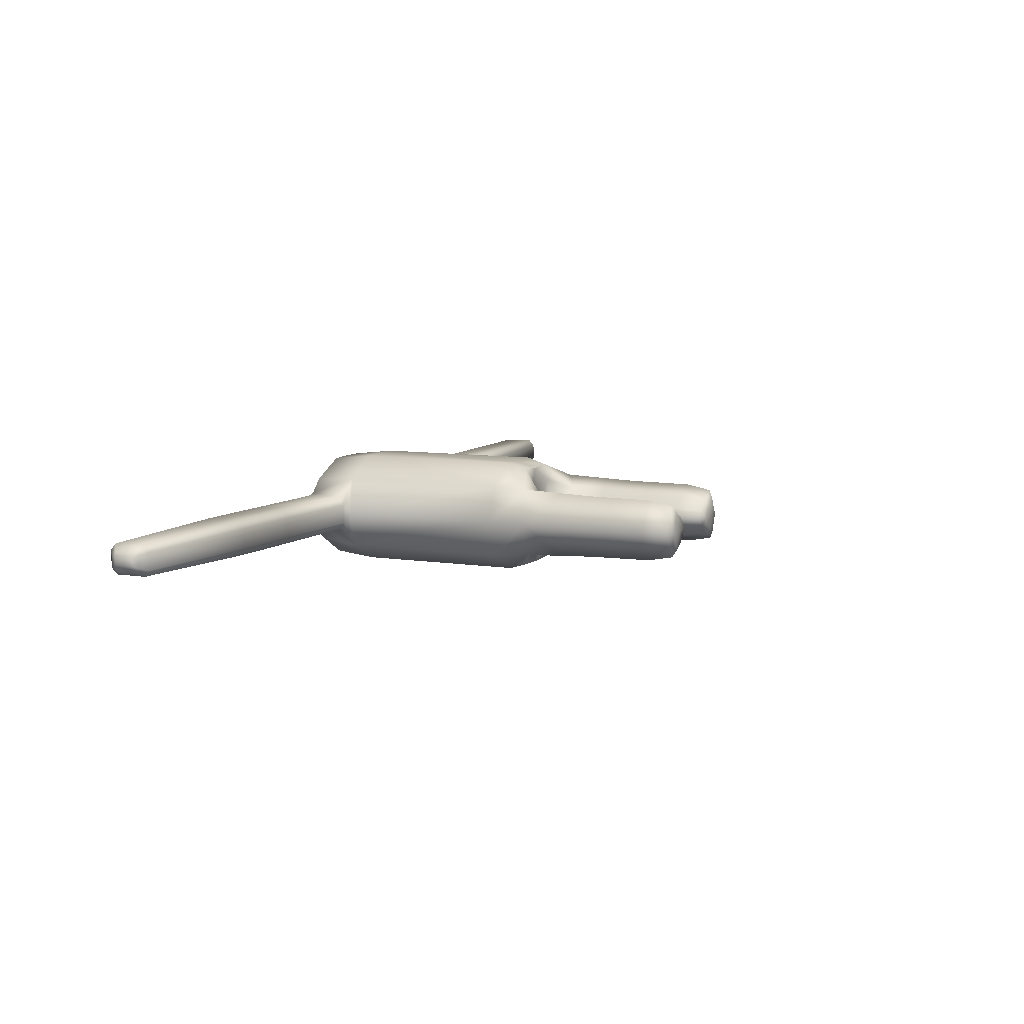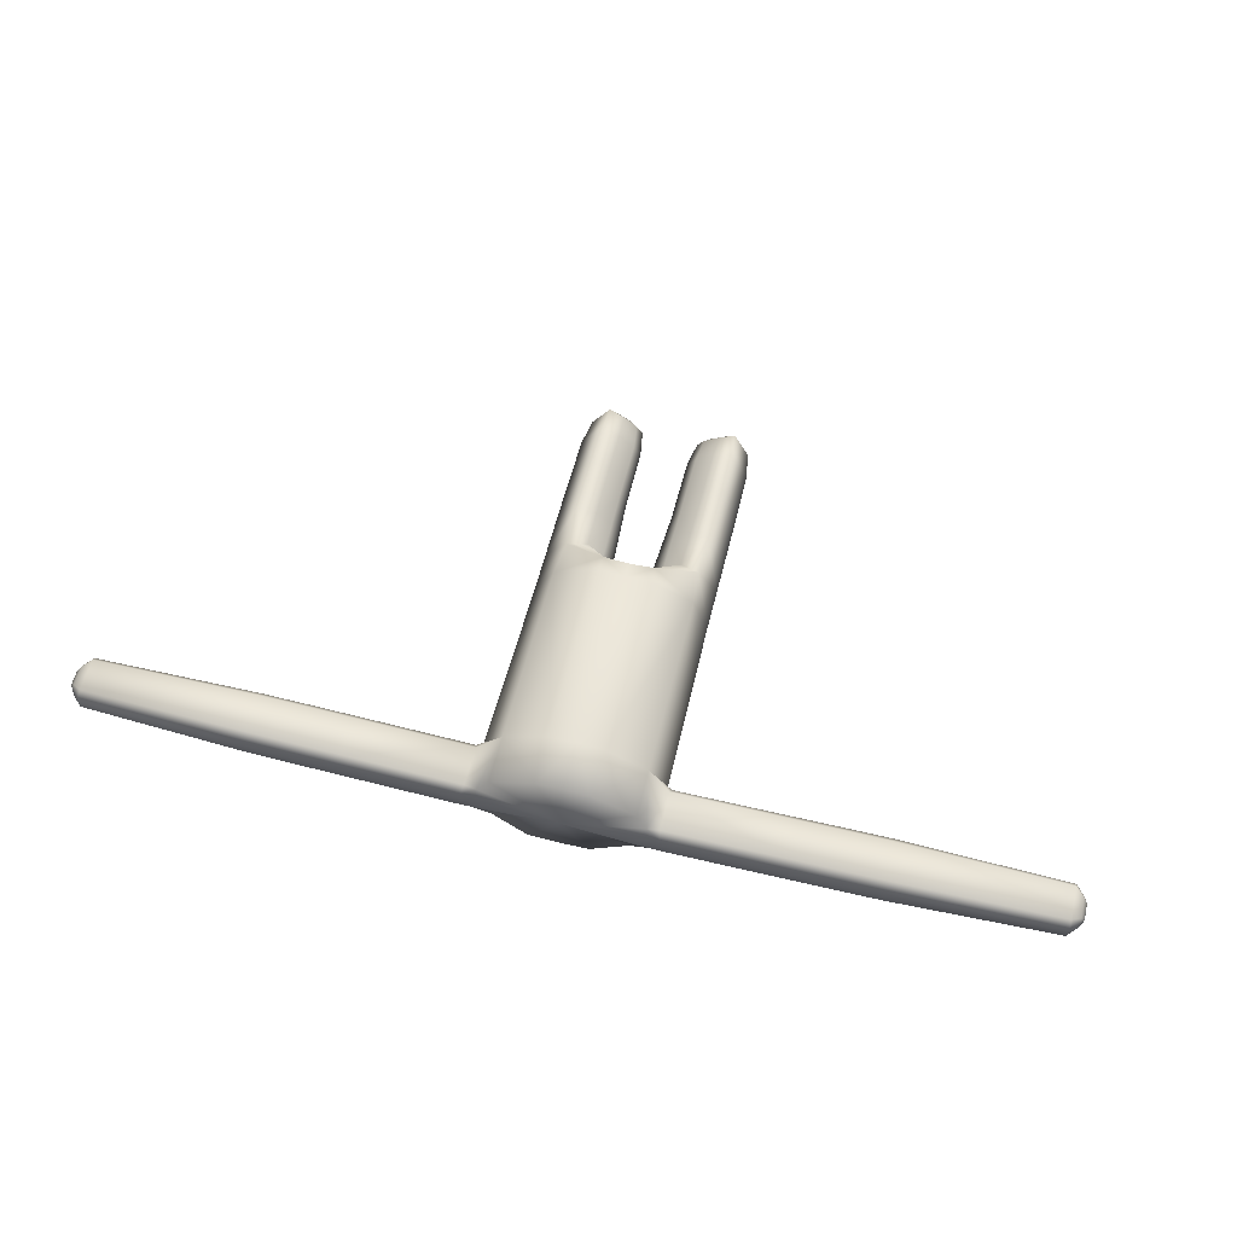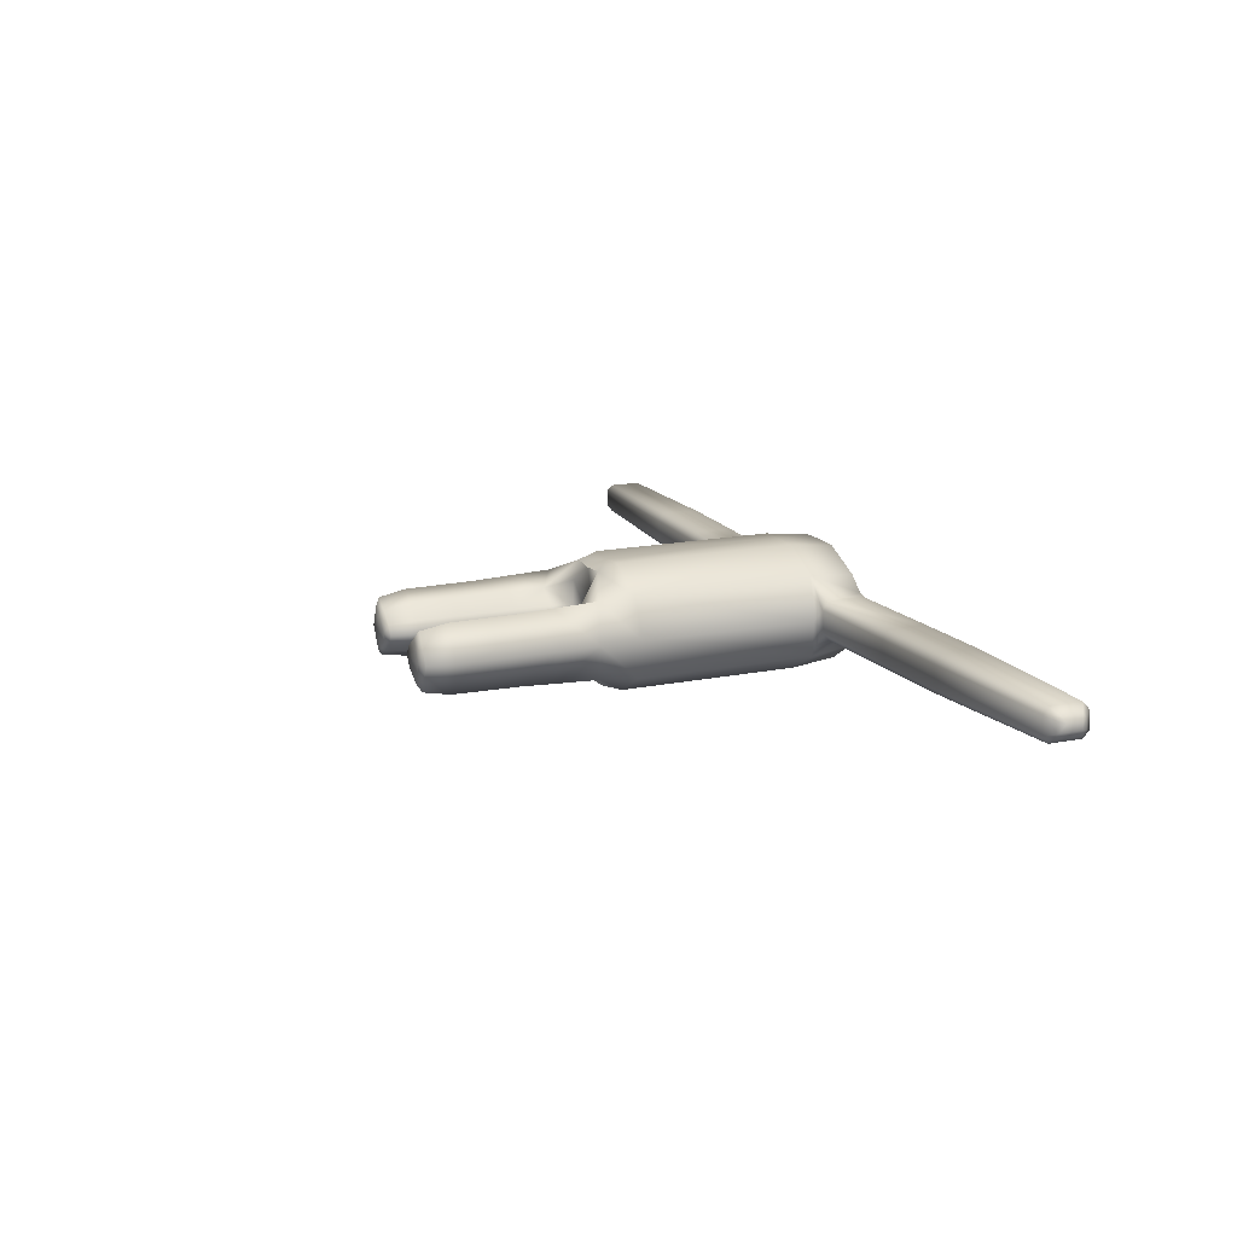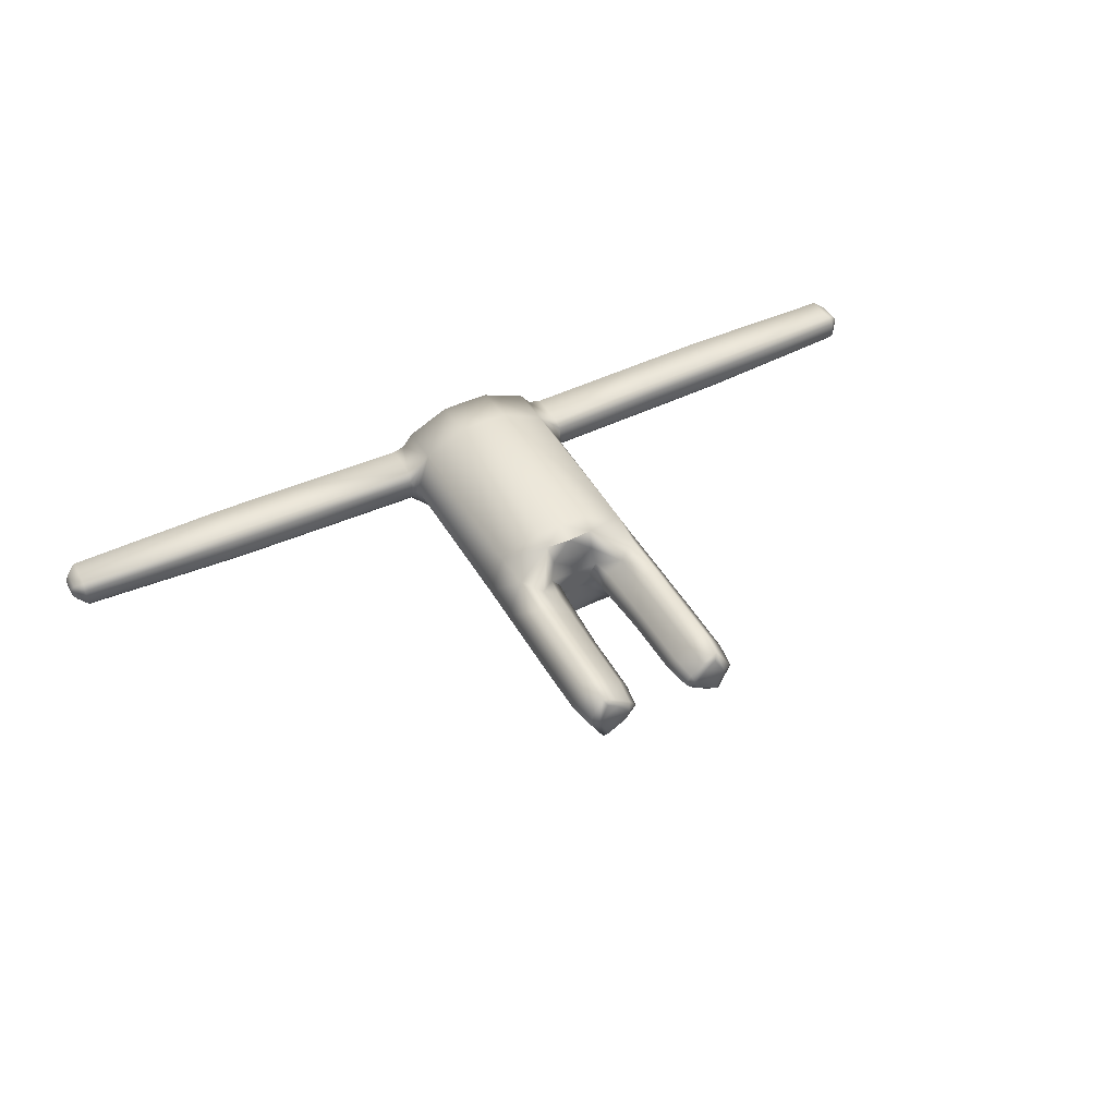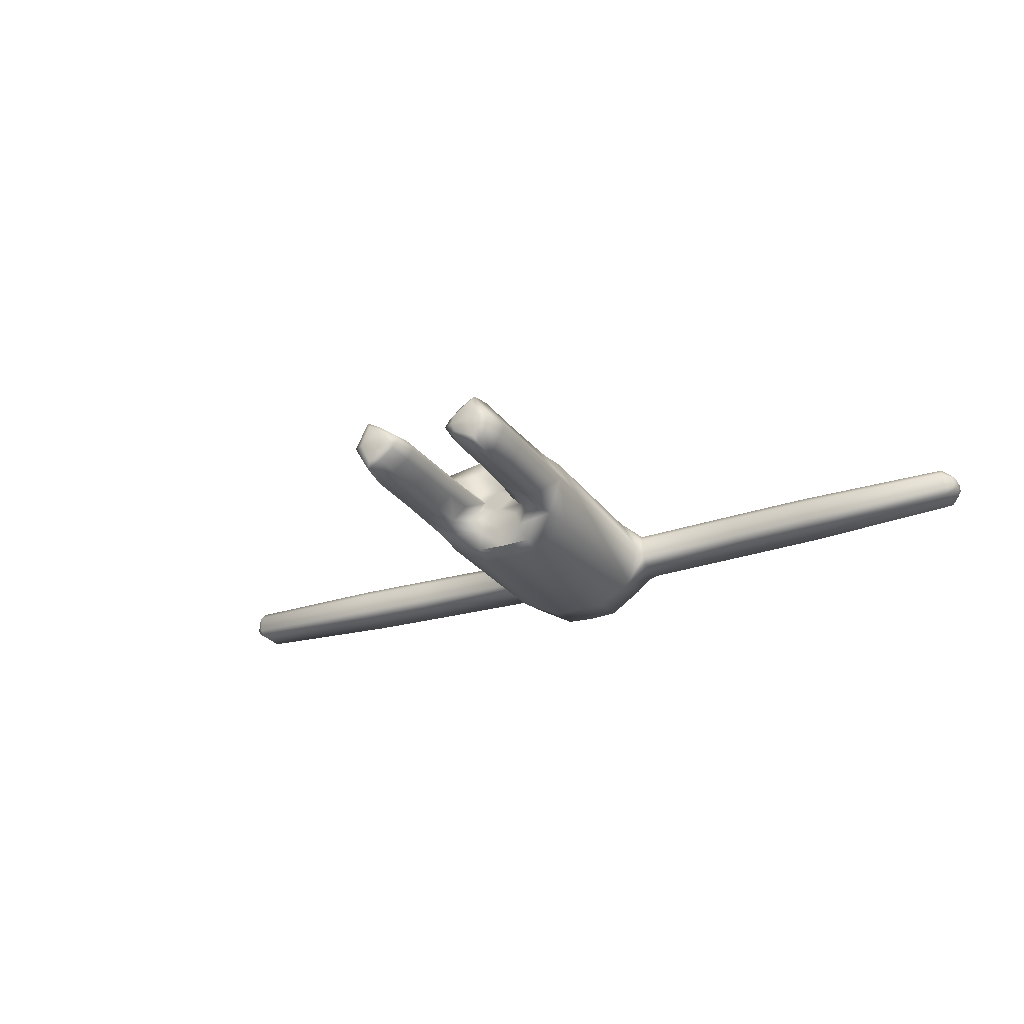
<metadata>
{"format":"obj","ext":"obj","renderer":"f3d","projection":"perspective","resolution":1024,"background":"white","views":[{"elev":8.1,"azim":-65.6,"up":"+Z"},{"elev":58.9,"azim":-166.1,"up":"+Z"},{"elev":16.6,"azim":67.7,"up":"+Z"},{"elev":44.6,"azim":-27.7,"up":"+Z"},{"elev":-25.0,"azim":26.2,"up":"+Z"}]}
</metadata>
<code>
v  8.221 55.7 -16.73
v  18.19 55.7 -10.76
v  17.33 46.25 -10.15
v  7.71 50.58 -15.15
v  8.221 103.5 -16.73
v  18.19 103.5 -10.76
v  21.52 55.7 -0.2458
v  21.52 44.78 -0.2458
v  22.06 101.8 -0.2188
v  16.23 55.7 9.919
v  15.49 46.25 9.242
v  16.23 103.5 9.919
v  4.834 55.7 15.22
v  4.662 50.58 13.6
v  4.834 103.5 15.22
v  7.726 115.5 -15.43
v  17.11 114.6 -9.64
v  20.43 116.1 -5.545
v  23.55 115.5 -5.073
v  23.55 105.2 -5.066
v  22.62 105.2 4.708
v  22.63 115.5 4.702
v  19.44 116.1 4.925
v  16.33 115.4 9.025
v  4.689 115.5 13.86
v  23.7 103.5 -2.947
v  23.17 103.5 2.639
v  53.65 103.5 3.881
v  54.18 103.5 -1.704
v  66.09 103.5 -1.219
v  65.56 103.5 4.367
v  54.07 105.2 -3.829
v  53.15 105.2 5.946
v  53.15 115.5 5.935
v  23.18 117.2 2.611
v  20.02 117.2 2.257
v  23.71 117.2 -2.974
v  20.5 117.2 -2.857
v  54.19 117.2 -1.75
v  53.66 117.2 3.836
v  65.57 117.2 4.314
v  66.1 117.2 -1.272
v  54.08 115.5 -3.84
v  4.146 48.87 8.736
v  10.7 43.07 5.913
v  -1.315 48.87 4.273
v  -1.299 48.87 4.032
v  5.729 48.87 2.163
v  12.11 -0.0352 3.271
v  13.35 -0.2039 -0.5756
v  17.65 -0.0352 -0.4018
v  14.63 0.0959 4.973
v  9.043 -0.0352 -0.7494
v  9.649 0.0959 1.664
v  12.84 -0.0352 -4.495
v  15.67 0.0959 -5.98
v  10.1 0.0959 -3.098
v  11.95 43.07 -7.229
v  6.178 48.87 -10.43
v  7.301 43.07 -3.882
v  6.312 48.87 -3.995
v  4.937 48.87 -6.585
v  -0.3299 48.87 -10.69
v  -0.0084 50.58 -15.57
v  21.52 34.05 -0.2458
v  17.28 34.7 -9.664
v  17.22 18.84 -9.214
v  21.45 18.84 -0.2484
v  21.35 8.122 -0.2525
v  17.18 8.122 -9.102
v  12.15 33.3 -7.067
v  7.487 33.3 -3.861
v  7.674 18.84 -3.807
v  12.31 18.84 -6.878
v  12.33 8.122 -6.781
v  7.74 8.122 -3.749
v  4.742 33.15 -0.9461
v  4.181 42.72 -0.9985
v  5.245 18.84 -0.9027
v  5.346 8.122 -0.8986
v  6.912 33.3 2.201
v  6.725 43.07 2.195
v  7.107 18.84 2.173
v  7.184 8.122 2.121
v  10.93 33.3 5.768
v  15.53 34.7 8.758
v  15.56 18.84 8.308
v  11.13 18.84 5.594
v  11.16 8.122 5.499
v  15.54 8.122 8.194
v  122.2 112.9 6.192
v  122.2 107.7 6.199
v  123.4 108.2 4.873
v  123.4 112.3 4.857
v  123.5 108.2 2.902
v  123.5 112.3 2.886
v  122.7 107.7 1.485
v  122.7 112.9 1.478
v  120 104.6 6.082
v  77.5 103.5 4.832
v  78.02 103.5 -0.7164
v  120.4 104.6 1.461
v  77.94 105.2 -2.829
v  120.4 106 -0.2991
v  119.6 106 7.789
v  77.02 105.2 6.881
v  119.6 114.6 7.777
v  77.03 115.4 6.867
v  120.4 116 1.415
v  78.04 117.1 -0.7702
v  77.51 117.1 4.778
v  120 116 6.037
v  120.4 114.6 -0.3103
v  77.95 115.4 -2.842
v  122.7 113.8 2.484
v  122.4 113.8 5.177
v  122.4 106.8 5.205
v  122.7 106.8 2.511
v  20.19 1.145 -0.2993
v  15.41 1.145 6.884
v  8.067 1.145 1.524
v  6.505 1.145 -0.8518
v  11.59 1.145 4.41
v  16.8 1.145 -7.814
v  8.504 1.145 -3.087
v  12.55 1.145 -5.666
v  -0.9559 117.2 -1.183
v  3.56 48.84 -1.097
v  -0.9601 48.84 -1.119
v  -0.7406 48.87 -4.452
v  -0.5916 48.87 -6.715
v  66 105.2 -3.345
v  65.07 105.2 6.43
v  65.08 115.4 6.417
v  66 115.4 -3.358
v  0.0988 55.7 -17.2
v  0.1029 103.5 -17.26
v  -1.142 48.87 1.65
v  -2.039 103.5 15.26
v  -1.99 55.7 14.53
v  -1.889 50.58 12.98
v  -1.876 50.51 12.79
v  0.0134 115.5 -15.9
v  -1.95 115.5 13.92
v  -1.583 48.87 8.346
v  -8.066 55.7 -17.03
v  -7.763 50.58 -15.44
v  -18.02 46.25 -10.8
v  -18.8 55.7 -11.44
v  -18.8 103.5 -11.44
v  -8.066 103.5 -17.03
v  -23.5 44.78 -1.073
v  -23.5 55.7 -1.073
v  -24.04 101.8 -1.065
v  -18.74 46.25 8.614
v  -19.56 55.7 9.262
v  -19.56 103.5 9.262
v  -8.505 50.58 13.36
v  -8.889 55.7 14.97
v  -8.889 103.5 14.97
v  -17.86 114.6 -10.28
v  -7.744 115.5 -15.71
v  -21.72 116.1 -6.319
v  -24.89 105.2 -5.956
v  -24.89 115.5 -5.963
v  -25.25 105.2 3.829
v  -22.1 116.1 4.162
v  -25.25 115.5 3.822
v  -8.565 115.5 13.61
v  -19.54 115.4 8.366
v  -25.32 103.5 -3.847
v  -25.53 103.5 1.744
v  -67.83 103.5 -3.678
v  -56.53 103.5 -3.723
v  -56.73 103.5 1.868
v  -68.04 103.5 1.913
v  -56.14 105.2 -5.838
v  -56.5 105.2 3.946
v  -56.51 115.5 3.935
v  -25.53 117.2 1.717
v  -22.33 117.2 1.48
v  -22.14 117.2 -3.641
v  -25.33 117.2 -3.875
v  -68.05 117.2 1.86
v  -56.74 117.2 1.822
v  -56.53 117.2 -3.769
v  -67.84 117.2 -3.731
v  -56.15 115.5 -5.85
v  -13.52 43.07 5.468
v  -7.35 48.87 8.525
v  -8.064 48.87 1.909
v  -14.57 -0.0352 2.781
v  -17.31 0.0959 4.386
v  -19.62 -0.0352 -1.086
v  -15.31 -0.2039 -1.102
v  -10.99 -0.0352 -1.117
v  -11.91 0.0959 1.268
v  -16.91 0.0959 -6.579
v  -14.29 -0.0352 -4.993
v  -11.73 0.0959 -3.499
v  -6.856 48.87 -10.67
v  -13.04 43.07 -7.688
v  -6.124 48.87 -6.788
v  -7.837 48.87 -4.255
v  -8.838 43.07 -4.178
v  -18.03 35.29 -10.34
v  -23.5 34.6 -1.073
v  -23.33 8.122 -1.073
v  -23.43 19.08 -1.073
v  -18.03 19.08 -9.864
v  -18.01 8.122 -9.748
v  -13.24 33.8 -7.541
v  -9.016 33.8 -4.165
v  -13.47 8.122 -7.255
v  -13.44 19.08 -7.354
v  -9.218 19.08 -4.119
v  -9.293 8.122 -4.062
v  -6.105 42.72 -1.187
v  -6.643 33.64 -1.157
v  -7.176 19.08 -1.131
v  -7.28 8.122 -1.131
v  -9.063 43.07 1.905
v  -9.24 33.8 1.904
v  -9.439 19.08 1.87
v  -9.51 8.122 1.814
v  -13.72 33.8 5.323
v  -18.71 35.29 8.154
v  -13.93 8.122 5.038
v  -13.9 19.08 5.136
v  -18.68 19.08 7.681
v  -18.65 8.122 7.566
v  -124.8 112.9 1.656
v  -125.8 112.3 0.2818
v  -125.8 108.2 0.2983
v  -124.8 107.7 1.663
v  -125.7 112.3 -1.691
v  -125.7 108.2 -1.675
v  -124.6 112.9 -3.063
v  -124.6 107.7 -3.057
v  -122.6 104.6 1.628
v  -122.4 104.6 -2.999
v  -79.81 103.5 -3.615
v  -80.01 103.5 1.939
v  -79.45 105.2 -5.719
v  -122.1 106 -4.752
v  -79.81 105.2 4.001
v  -122.4 106 3.345
v  -79.81 115.4 3.987
v  -122.4 114.6 3.333
v  -122.4 116 -3.044
v  -122.6 116 1.582
v  -80.02 117.1 1.885
v  -79.82 117.1 -3.669
v  -79.45 115.4 -5.733
v  -122.1 114.6 -4.763
v  -124.9 113.8 0.6347
v  -124.8 113.8 -2.062
v  -124.9 106.8 0.6626
v  -124.8 106.8 -2.034
v  -18.34 1.145 6.264
v  -22.17 1.145 -1.077
v  -10.31 1.145 1.187
v  -8.442 1.145 -1.126
v  -14.21 1.145 3.936
v  -17.8 1.145 -8.449
v  -13.84 1.145 -6.151
v  -10.14 1.145 -3.429
v  -5.472 48.84 -1.263
v  -67.47 105.2 -5.796
v  -67.83 105.2 3.989
v  -67.83 115.4 3.976
v  -67.47 115.4 -5.809
v  21.52 25.68 -0.2458
v  17.24 25.68 -9.286
v  12.3 25.68 -6.941
v  7.631 25.68 -3.844
v  5.18 25.68 -0.9053
v  7.058 25.68 2.206
v  11.1 25.68 5.654
v  15.56 25.68 8.38
v  -18.04 25.68 -9.934
v  -23.5 25.68 -1.073
v  -13.42 25.68 -7.413
v  -9.172 25.68 -4.153
v  -7.114 25.68 -1.131
v  -9.396 25.68 1.903
v  -13.89 25.68 5.196
v  -18.69 25.68 7.751
g M_AirBody
f 1 2 3 4
f 1 5 6 2
f 2 7 8 3
f 6 9 7 2
f 7 10 11 8
f 9 12 10 7
f 10 13 14 11
f 10 12 15 13
f 5 16 17 6
f 18 19 20 6
f 21 22 23 12
f 12 24 25 15
f 26 27 9
f 28 29 30 31
f 26 20 32 29
f 27 28 33 21
f 21 33 34 22
f 35 36 23 22
f 36 35 37 38
f 39 40 41 42
f 35 22 34 40
f 19 18 38 37
f 37 39 43 19
f 19 43 32 20
f 14 44 45 11
f 44 46 47 48
f 49 50 51 52
f 53 50 49 54
f 50 55 56 51
f 57 55 50 53
f 3 58 59 4
f 58 60 61 62
f 59 63 64 4
f 8 65 66 3
f 67 68 69 70
f 66 71 58 3
f 58 71 72 60
f 73 74 75 76
f 74 67 70 75
f 72 77 78 60
f 79 73 76 80
f 78 77 81 82
f 83 79 80 84
f 81 85 45 82
f 45 85 86 11
f 87 88 89 90
f 88 83 84 89
f 86 65 8 11
f 68 87 90 69
f 91 92 93 94
f 93 95 96 94
f 95 97 98 96
f 99 100 101 102
f 103 104 102 101
f 100 99 105 106
f 106 105 107 108
f 109 110 111 112
f 111 108 107 112
f 110 109 113 114
f 103 114 113 104
f 96 115 116 94
f 94 116 91
f 116 112 107 91
f 116 115 109 112
f 92 117 93
f 93 117 118 95
f 118 117 99 102
f 92 105 99 117
f 92 91 107 105
f 98 115 96
f 98 113 109 115
f 97 104 113 98
f 95 118 97
f 118 102 104 97
f 51 119 120 52
f 121 122 53 54
f 52 120 123 49
f 123 121 54 49
f 124 119 51 56
f 57 125 126 55
f 126 124 56 55
f 53 122 125 57
f 69 119 124 70
f 70 124 126 75
f 126 125 76 75
f 76 125 122 80
f 80 122 121 84
f 84 121 123 89
f 123 120 90 89
f 90 120 119 69
f 16 127 17
f 17 127 18
f 18 127 38
f 38 127 36
f 36 127 23
f 23 127 24
f 24 127 25
f 128 61 60 78
f 128 129 130 61
f 130 131 62 61
f 48 128 78 82
f 62 131 63 59
f 132 103 101 30
f 101 100 31 30
f 31 100 106 133
f 106 108 134 133
f 108 111 41 134
f 111 110 42 41
f 42 110 114 135
f 114 103 132 135
f 62 59 58
f 48 45 44
f 48 82 45
f 27 21 12
f 9 27 12
f 6 20 26
f 6 26 9
f 6 17 18
f 23 24 12
f 136 1 4 64
f 5 1 136 137
f 138 48 47
f 128 48 138 129
f 13 15 139 140
f 14 13 140 141
f 141 142 44 14
f 16 5 137 143
f 127 16 143
f 144 25 127
f 139 15 25 144
f 46 44 145
f 145 44 142
f 146 147 148 149
f 146 149 150 151
f 149 148 152 153
f 150 149 153 154
f 153 152 155 156
f 154 153 156 157
f 156 155 158 159
f 156 159 160 157
f 151 150 161 162
f 163 150 164 165
f 166 157 167 168
f 157 160 169 170
f 171 154 172
f 173 174 175 176
f 171 174 177 164
f 178 175 172 166
f 179 178 166 168
f 180 168 167 181
f 181 182 183 180
f 184 185 186 187
f 180 185 179 168
f 165 183 182 163
f 188 186 183 165
f 177 188 165 164
f 158 155 189 190
f 190 191 47 46
f 192 193 194 195
f 196 197 192 195
f 195 194 198 199
f 200 196 195 199
f 148 147 201 202
f 202 203 204 205
f 201 147 64 63
f 152 148 206 207
f 208 209 210 211
f 202 212 206 148
f 202 205 213 212
f 214 215 216 217
f 211 210 215 214
f 218 219 213 205
f 217 216 220 221
f 218 222 223 219
f 221 220 224 225
f 189 226 223 222
f 189 155 227 226
f 228 229 230 231
f 225 224 229 228
f 152 207 227 155
f 231 230 209 208
f 232 233 234 235
f 234 233 236 237
f 237 236 238 239
f 240 241 242 243
f 244 242 241 245
f 243 246 247 240
f 246 248 249 247
f 250 251 252 253
f 252 251 249 248
f 253 254 255 250
f 244 245 255 254
f 236 233 256 257
f 233 232 256
f 256 232 249 251
f 256 251 250 257
f 235 234 258
f 234 237 259 258
f 259 241 240 258
f 235 258 240 247
f 235 247 249 232
f 238 236 257
f 238 257 250 255
f 239 238 255 245
f 237 239 259
f 259 239 245 241
f 194 193 260 261
f 262 197 196 263
f 193 192 264 260
f 264 192 197 262
f 265 198 194 261
f 200 199 266 267
f 266 199 198 265
f 196 200 267 263
f 208 211 265 261
f 211 214 266 265
f 266 214 217 267
f 217 221 263 267
f 221 225 262 263
f 225 228 264 262
f 264 228 231 260
f 231 208 261 260
f 162 161 127
f 161 163 127
f 163 182 127
f 182 181 127
f 181 167 127
f 167 170 127
f 170 169 127
f 268 218 205 204
f 268 204 130 129
f 130 204 203 131
f 191 222 218 268
f 203 201 63 131
f 269 173 242 244
f 242 173 176 243
f 176 270 246 243
f 246 270 271 248
f 248 271 184 252
f 252 184 187 253
f 187 272 254 253
f 254 272 269 244
f 203 202 201
f 191 190 189
f 191 189 222
f 172 157 166
f 154 157 172
f 150 171 164
f 150 154 171
f 150 163 161
f 167 157 170
f 136 64 147 146
f 151 137 136 146
f 138 47 191
f 268 129 138 191
f 159 140 139 160
f 158 141 140 159
f 141 158 190 142
f 162 143 137 151
f 127 143 162
f 144 127 169
f 139 144 169 160
f 46 145 190
f 145 142 190
f 27 26 29 28
f 132 30 29 32
f 28 31 133 33
f 133 134 34 33
f 37 35 40 39
f 134 41 40 34
f 39 42 135 43
f 135 132 32 43
f 171 172 175 174
f 174 173 269 177
f 270 176 175 178
f 271 270 178 179
f 180 183 186 185
f 185 184 271 179
f 272 187 186 188
f 269 272 188 177
f 65 273 274 66
f 274 275 71 66
f 71 275 276 72
f 276 277 77 72
f 277 278 81 77
f 278 279 85 81
f 85 279 280 86
f 280 273 65 86
f 281 282 207 206
f 212 283 281 206
f 284 283 212 213
f 285 284 213 219
f 286 285 219 223
f 226 287 286 223
f 288 287 226 227
f 207 282 288 227
f 282 281 210 209
f 283 284 216 215
f 210 281 283 215
f 284 285 220 216
f 285 286 224 220
f 287 288 230 229
f 286 287 229 224
f 288 282 209 230
f 274 273 68 67
f 276 275 74 73
f 275 274 67 74
f 277 276 73 79
f 278 277 79 83
f 87 280 279 88
f 279 278 83 88
f 273 280 87 68

</code>
